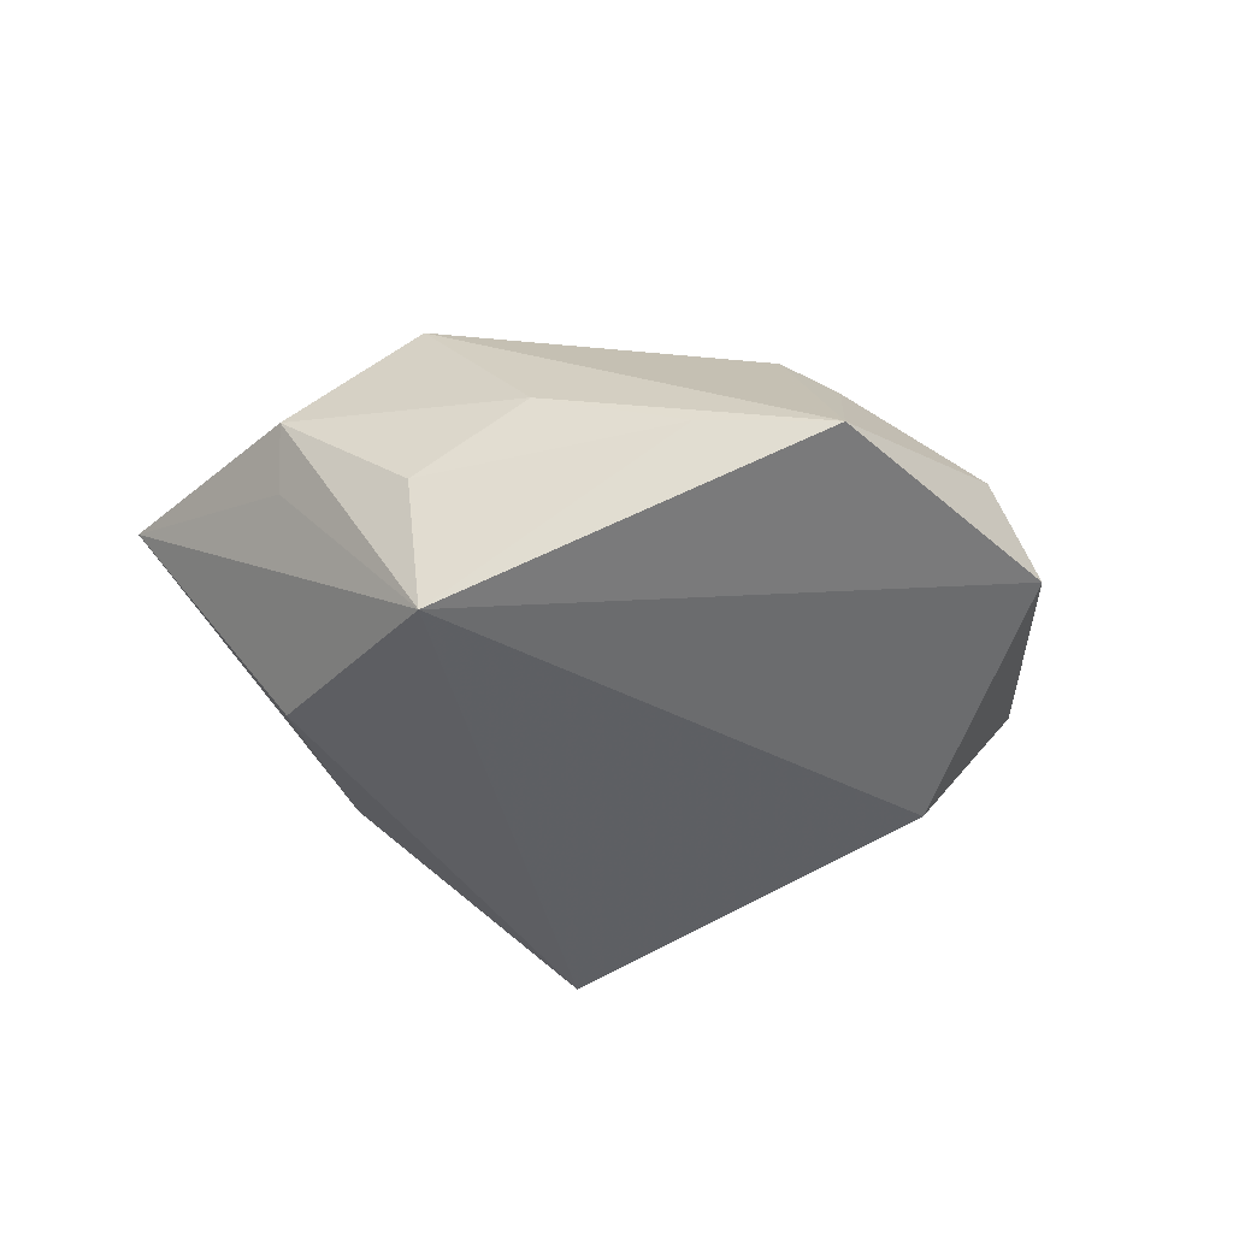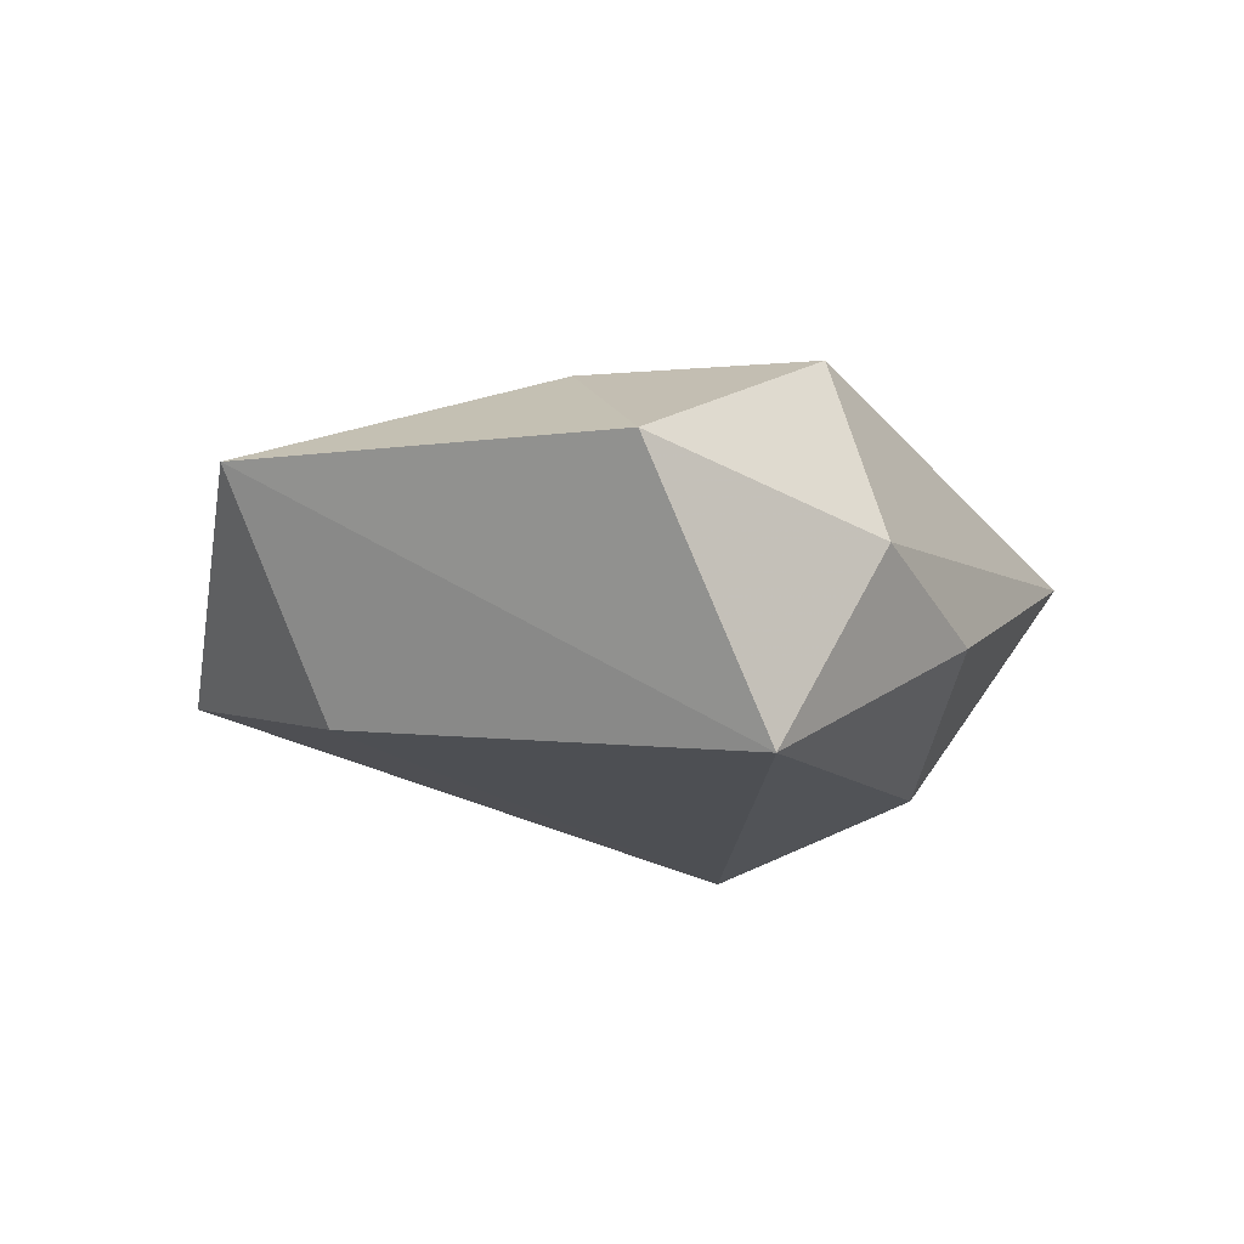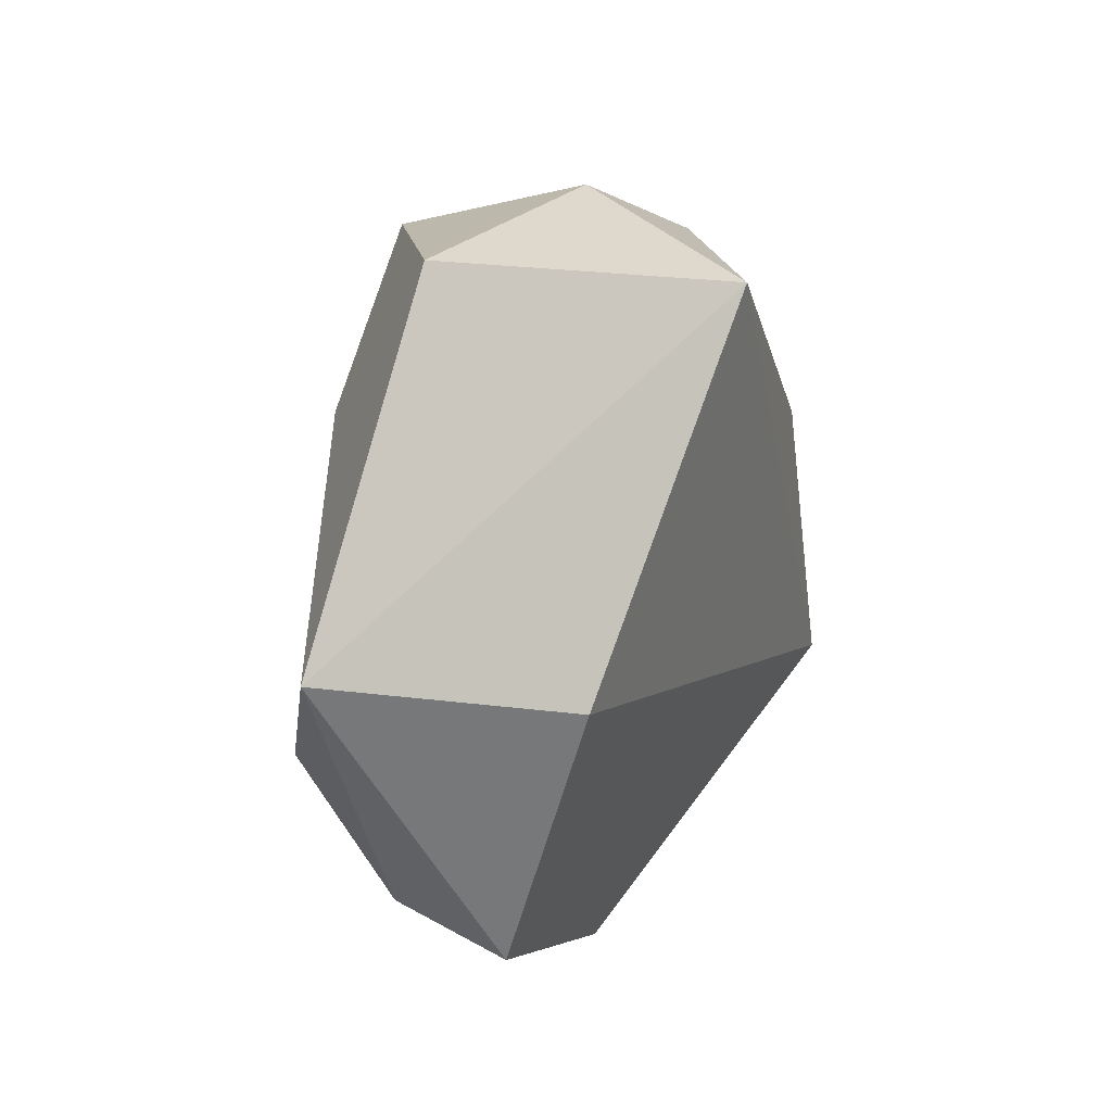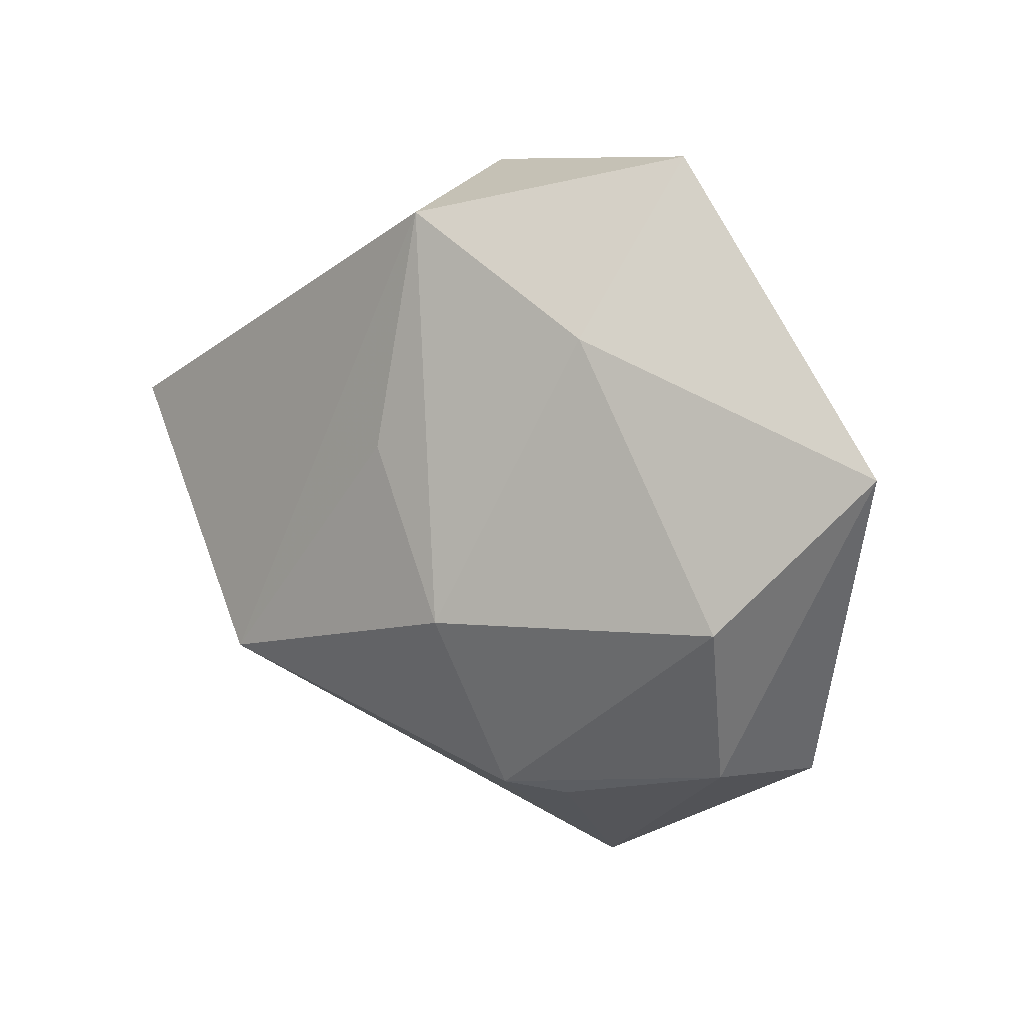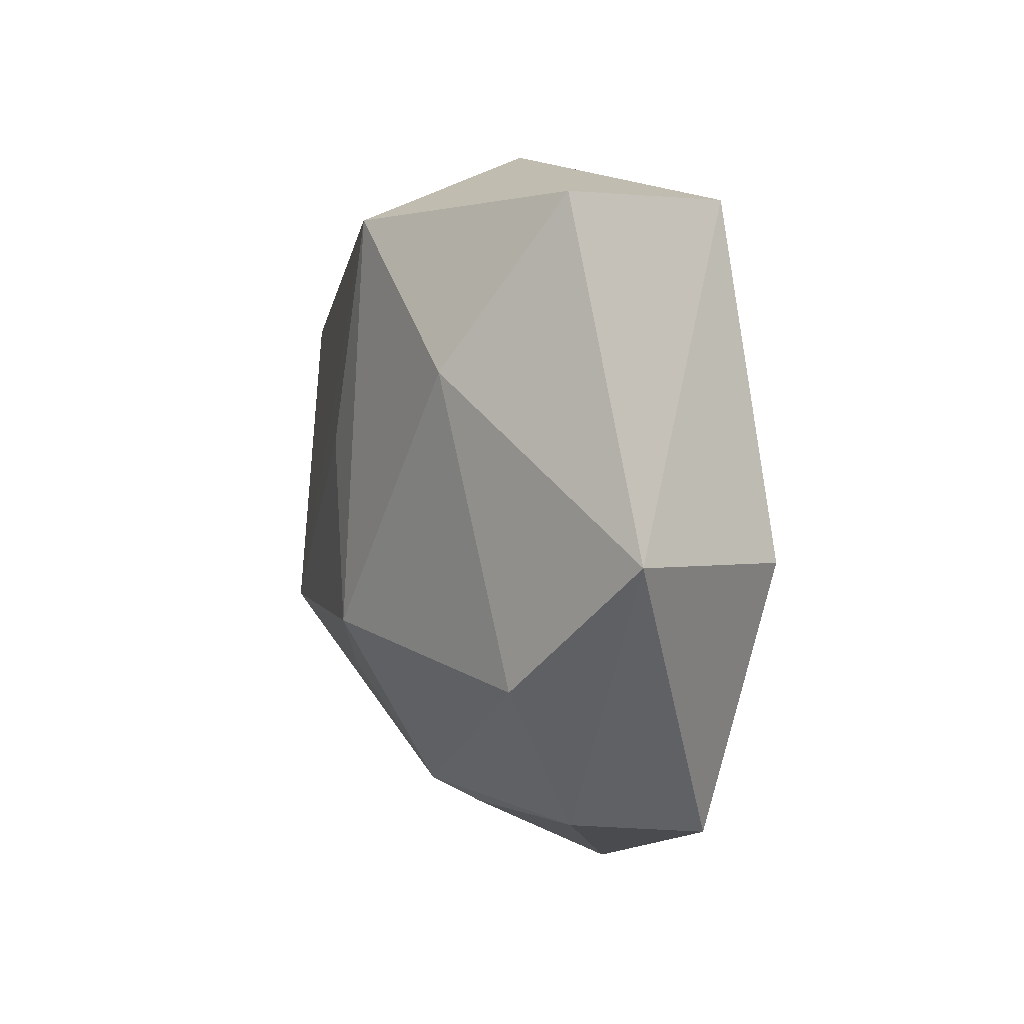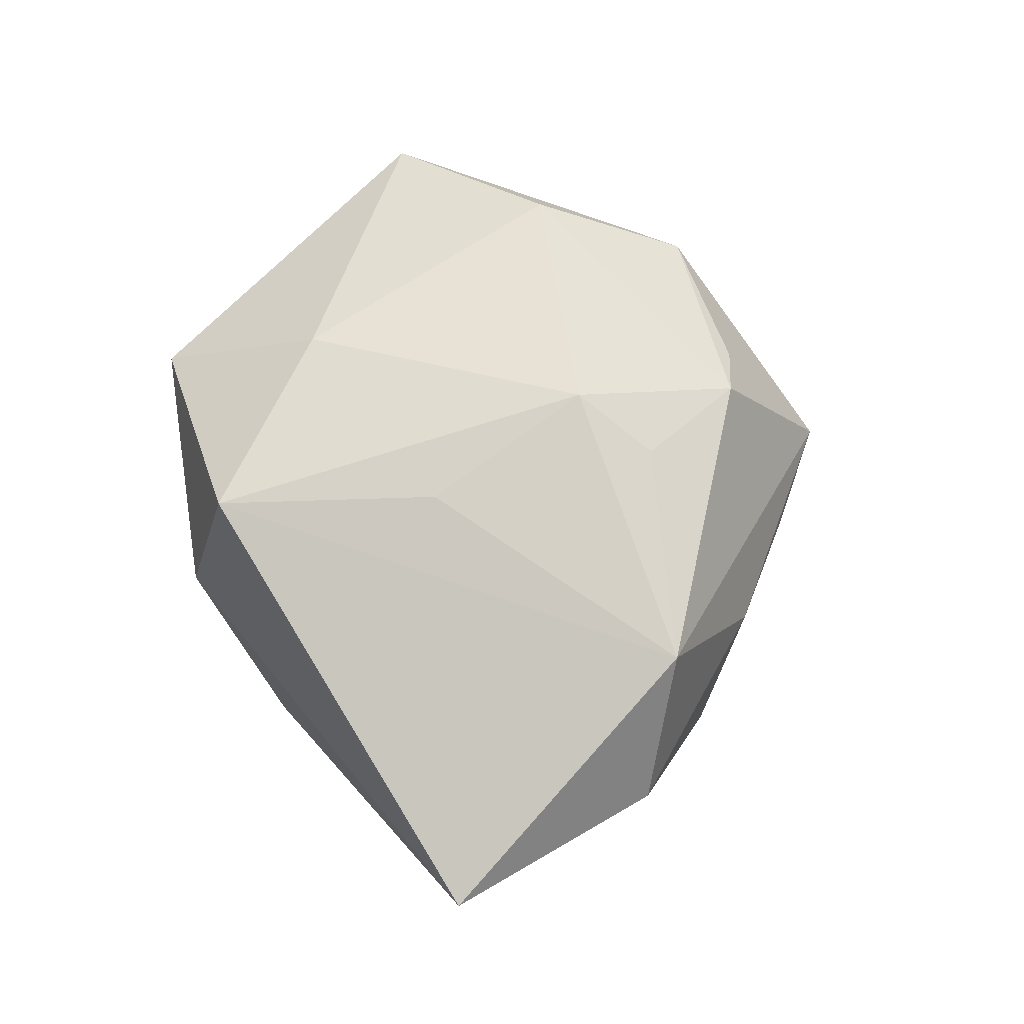
<metadata>
{"format":"obj","ext":"obj","renderer":"f3d","projection":"perspective","resolution":1024,"background":"white","views":[{"elev":-41.7,"azim":-17.9,"up":"+Z"},{"elev":-16.7,"azim":147.0,"up":"+Z"},{"elev":25.9,"azim":111.4,"up":"+Y"},{"elev":8.9,"azim":36.0,"up":"+Y"},{"elev":16.2,"azim":69.5,"up":"+Y"},{"elev":71.6,"azim":-97.1,"up":"+Z"}]}
</metadata>
<code>
v -0.00447 0.04041 -0.001473
v 0.005161 -0.01215 0.02461
v 0.02524 0.04069 0.004191
v 0.007611 -0.03279 0.01438
v -0.005171 0.007234 0.02214
v 0.03644 -0.03151 -0.008394
v -0.05398 0.01025 0.009906
v -0.001646 0.03436 0.01912
v 0.01387 -0.03398 0.01057
v -0.002117 -0.02044 0.02089
v -0.02227 0.0307 -0.007207
v 0.05144 0.006077 0.006266
v -0.02809 -0.02307 -0.02279
v -0.03049 -0.02487 -0.007255
v -0.03578 0.004278 -0.01675
v 0.008286 -0.04647 -0.007891
v 0.03245 -0.03008 0.006258
v 0.006366 0.03568 -0.0231
v 0.02 0.02061 0.01733
v -0.01978 -0.03167 0.00129
v 0.03532 -0.0006738 -0.01715
v -0.04278 -0.015 0.006721
v -0.04152 -0.01163 -0.0004014
v -0.02893 -0.01974 0.02067
v 0.03664 -0.01141 0.01527
v -0.005182 -0.03969 -0.005324
f 12 18 3
f 11 15 7
f 11 18 15
f 15 18 13
f 6 16 13
f 7 15 13
f 2 8 5
f 21 12 6
f 18 12 21
f 6 13 21
f 21 13 18
f 3 8 19
f 19 12 3
f 19 8 2
f 25 19 2
f 12 19 25
f 1 8 3
f 3 18 1
f 18 11 1
f 7 8 1
f 1 11 7
f 22 13 14
f 23 22 7
f 7 13 23
f 23 13 22
f 6 12 17
f 12 25 17
f 17 16 6
f 17 9 16
f 2 10 4
f 4 25 2
f 16 9 4
f 9 17 4
f 4 17 25
f 22 14 20
f 16 20 26
f 26 20 14
f 26 13 16
f 26 14 13
f 22 20 24
f 24 4 10
f 16 4 24
f 24 20 16
f 7 22 24
f 24 10 2
f 2 5 24
f 24 8 7
f 24 5 8

</code>
